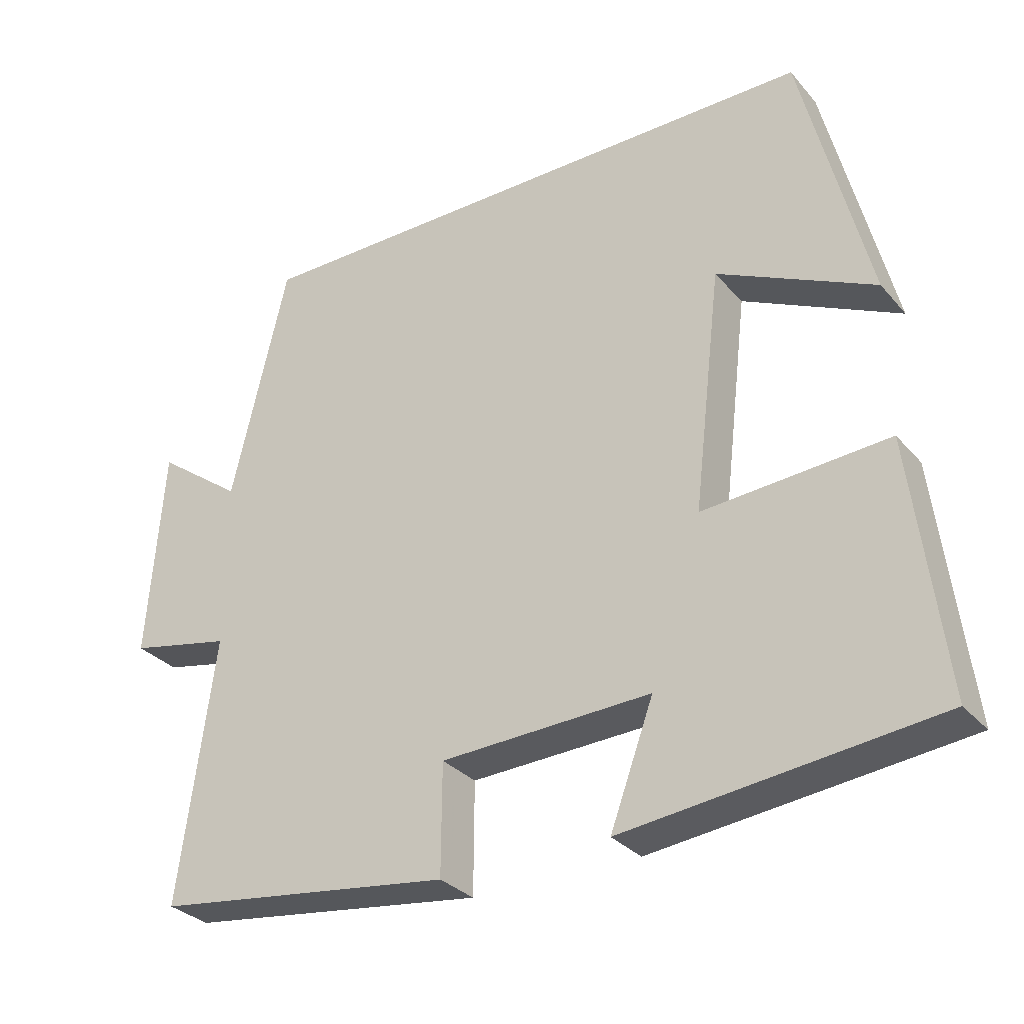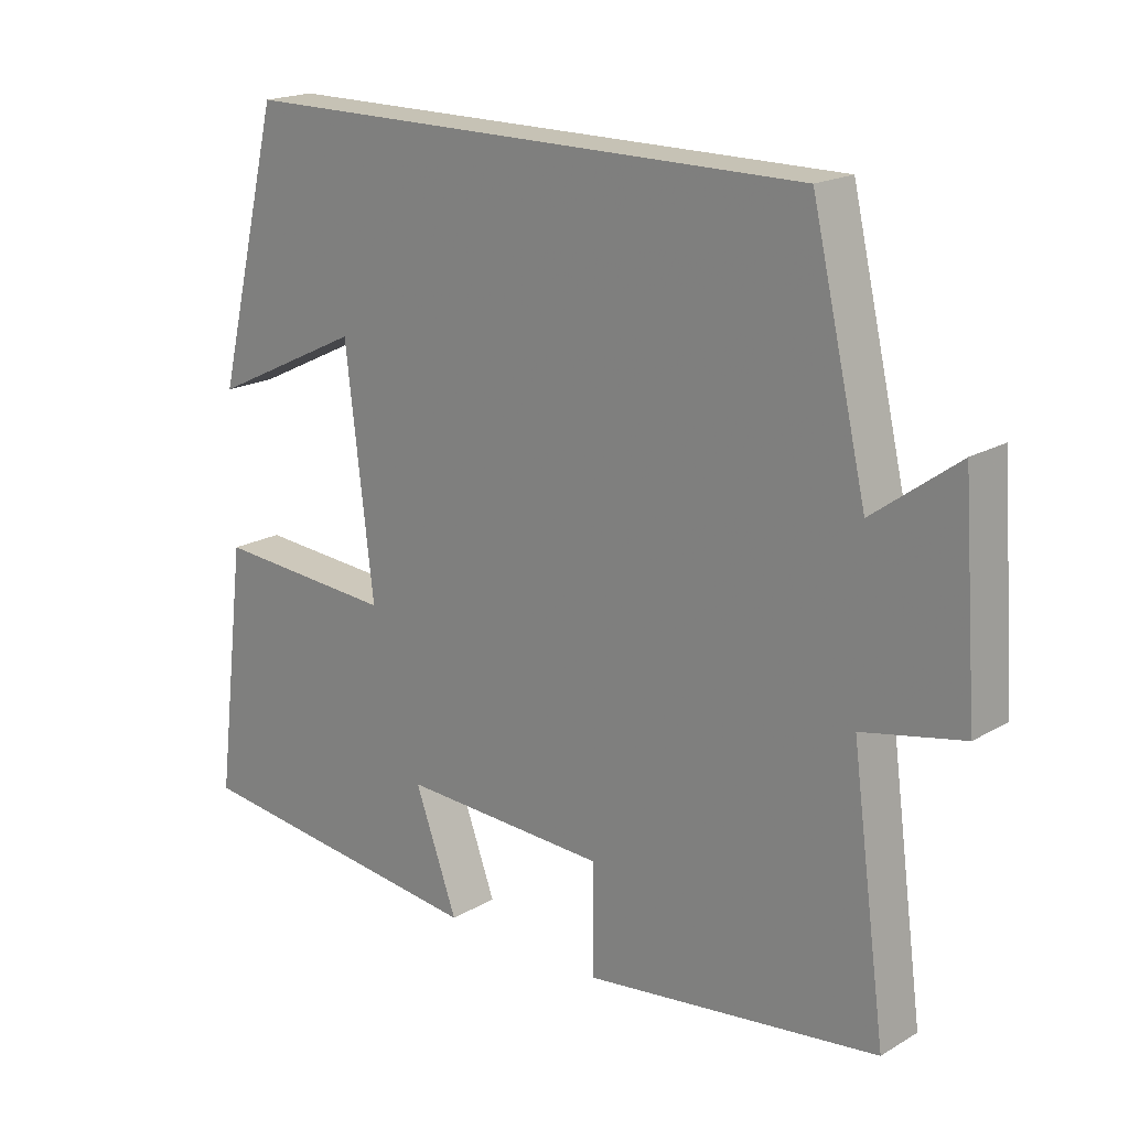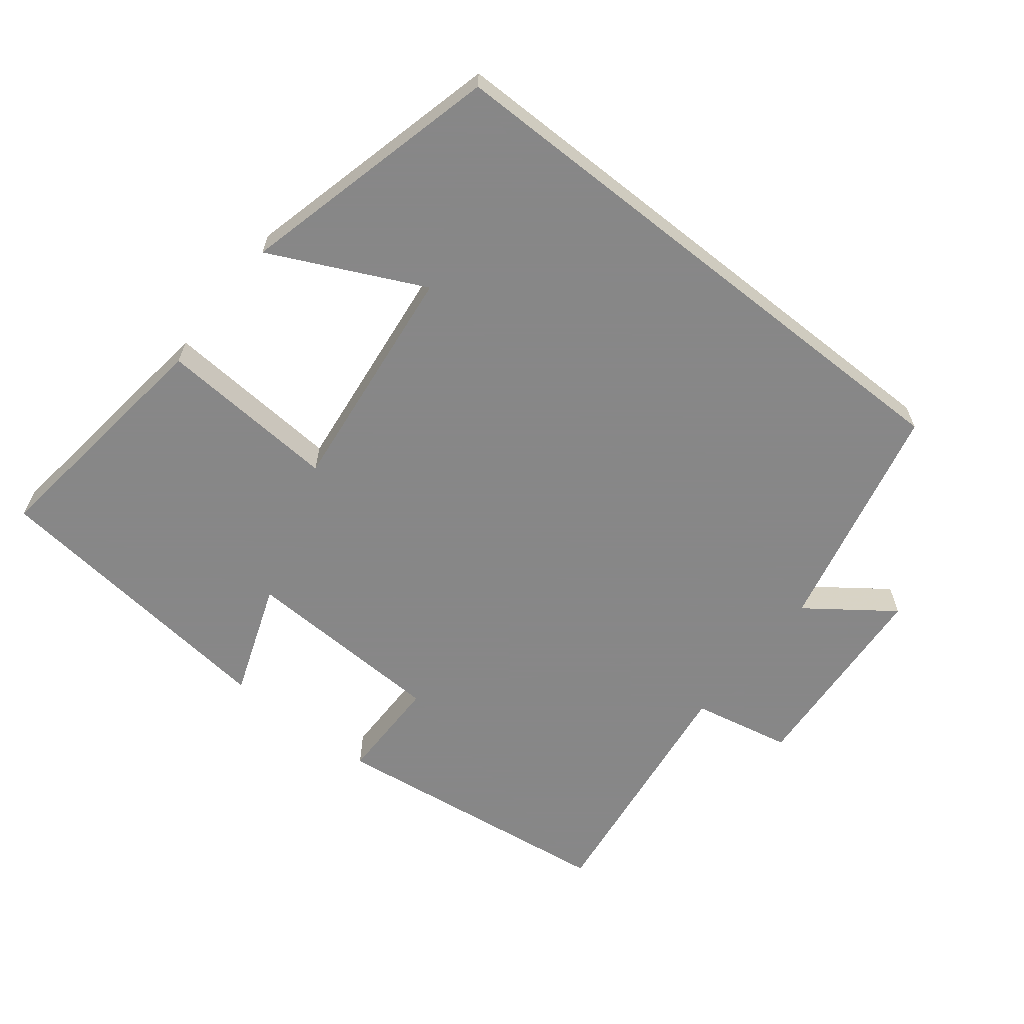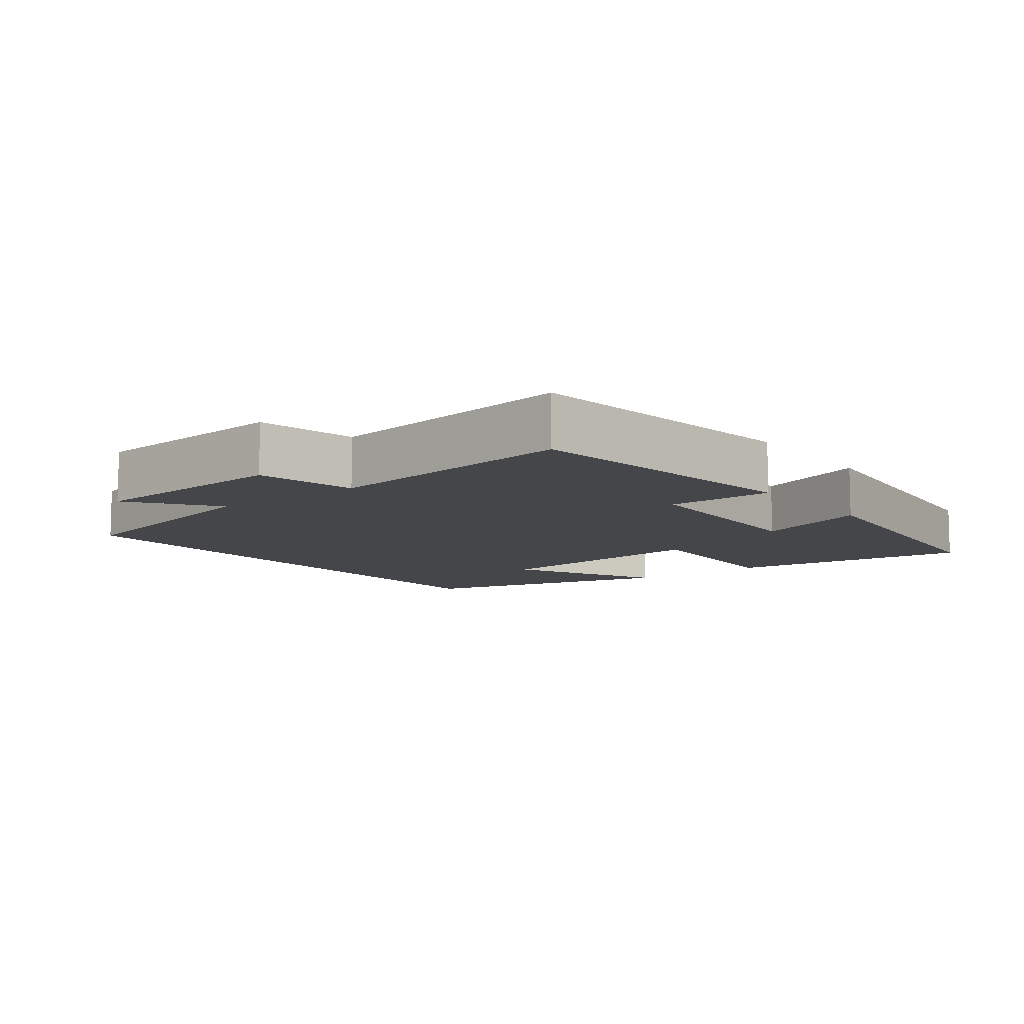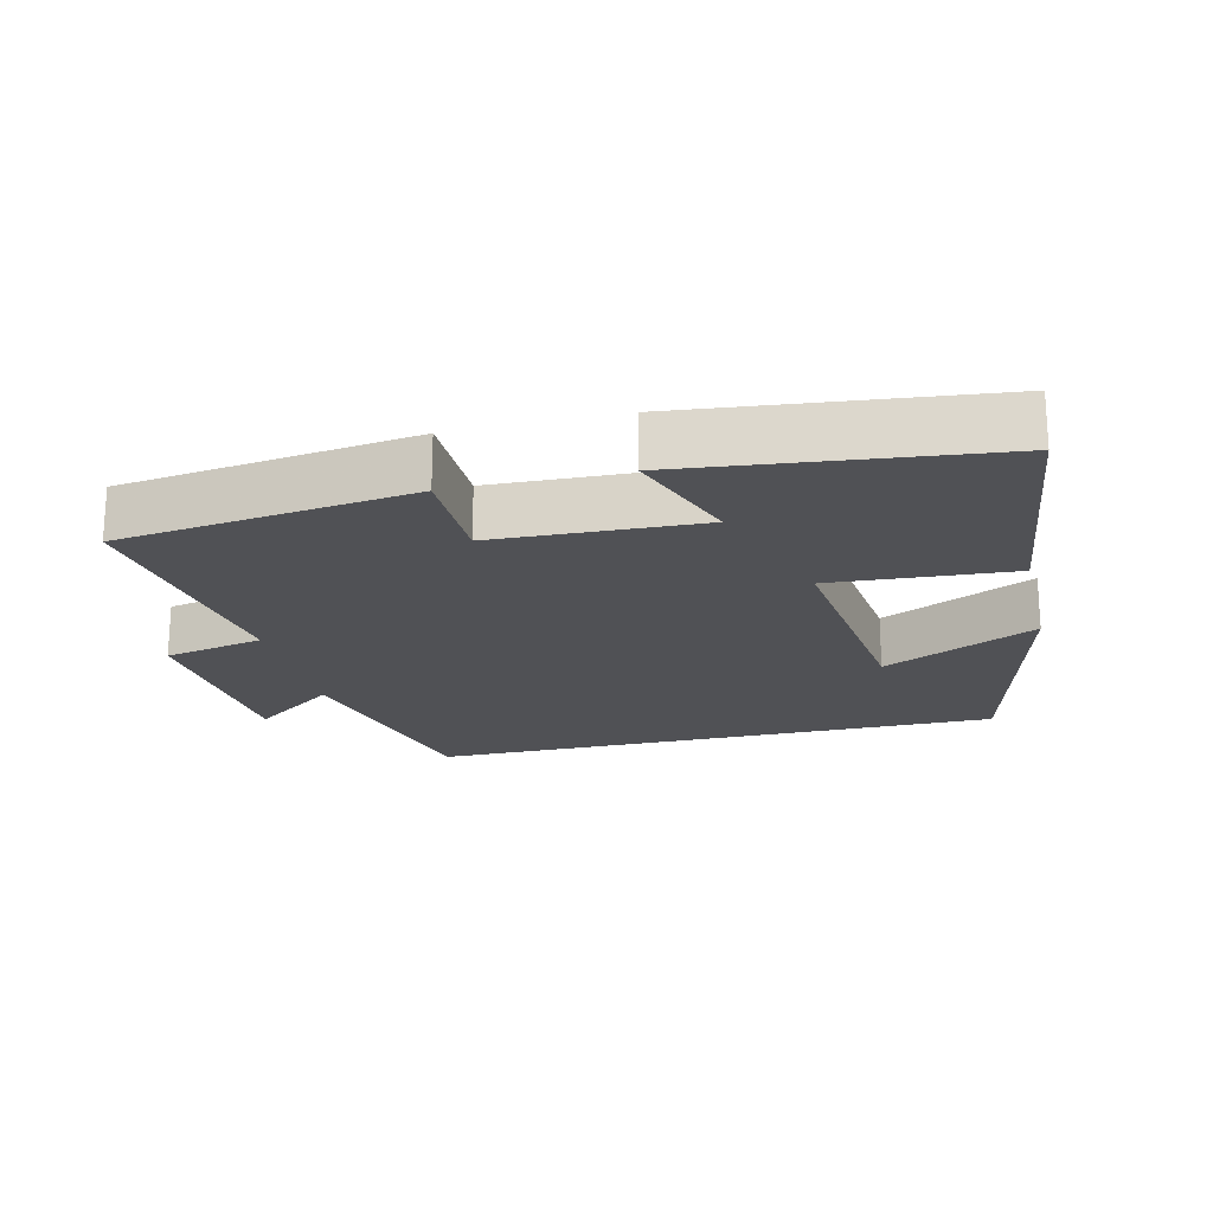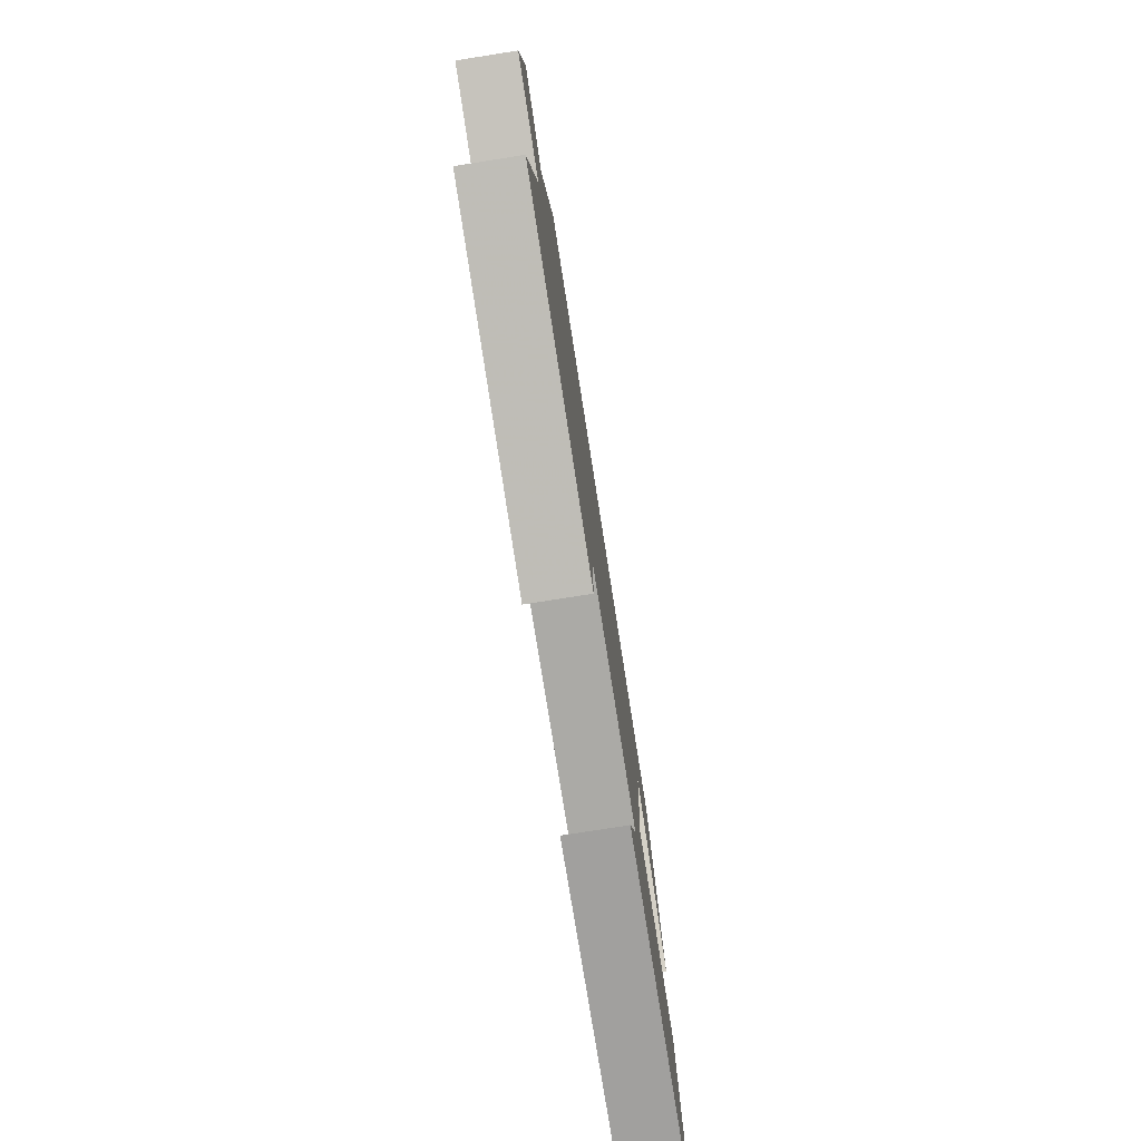
<metadata>
{"format":"obj","ext":"obj","renderer":"f3d","projection":"perspective","resolution":1024,"background":"white","views":[{"elev":-30.8,"azim":-146.9,"up":"+Z"},{"elev":18.9,"azim":42.3,"up":"+Z"},{"elev":-62.6,"azim":-38.4,"up":"+Y"},{"elev":-9.5,"azim":127.6,"up":"+Y"},{"elev":-20.2,"azim":-166.4,"up":"+Y"},{"elev":-78.0,"azim":98.9,"up":"+Z"}]}
</metadata>
<code>
v 0.421 0.07 0.5
v 0.5 0.07 0.163
v 0.622 0.07 0.253
v 0.644 0.07 -0.045
v 0.5 0.07 -0.075
v 0.55 0.07 -0.445
v 0.129 0.07 -0.5
v 0.128 0.07 -0.346
v -0.168 0.07 -0.334
v -0.107 0.07 -0.5
v -0.544 0.07 -0.451
v -0.5 0.07 -0.094
v -0.24 0.07 -0.112
v -0.28 0.07 0.226
v -0.5 0.07 0.12
v -0.406 0.07 0.5
v 0.421 0 0.5
v 0.5 0 0.163
v 0.622 0 0.253
v 0.644 0 -0.045
v 0.5 0 -0.075
v 0.55 0 -0.445
v 0.129 0 -0.5
v 0.128 0 -0.346
v -0.168 0 -0.334
v -0.107 0 -0.5
v -0.544 0 -0.451
v -0.5 0 -0.094
v -0.24 0 -0.112
v -0.28 0 0.226
v -0.5 0 0.12
v -0.406 0 0.5
f 14 15 16
f 14 16 1 2
f 13 14 2
f 11 12 13
f 11 13 2
f 9 10 11
f 9 11 2
f 8 9 2 3
f 5 6 7 8
f 5 8 3
f 3 4 5
f 32 31 30
f 18 17 32 30
f 18 30 29
f 29 28 27
f 18 29 27
f 27 26 25
f 18 27 25
f 19 18 25 24
f 24 23 22 21
f 19 24 21
f 21 20 19
f 1 17 18 2
f 2 18 19 3
f 3 19 20 4
f 4 20 21 5
f 5 21 22 6
f 6 22 23 7
f 7 23 24 8
f 8 24 25 9
f 9 25 26 10
f 10 26 27 11
f 11 27 28 12
f 12 28 29 13
f 13 29 30 14
f 14 30 31 15
f 15 31 32 16
f 16 32 17 1

</code>
